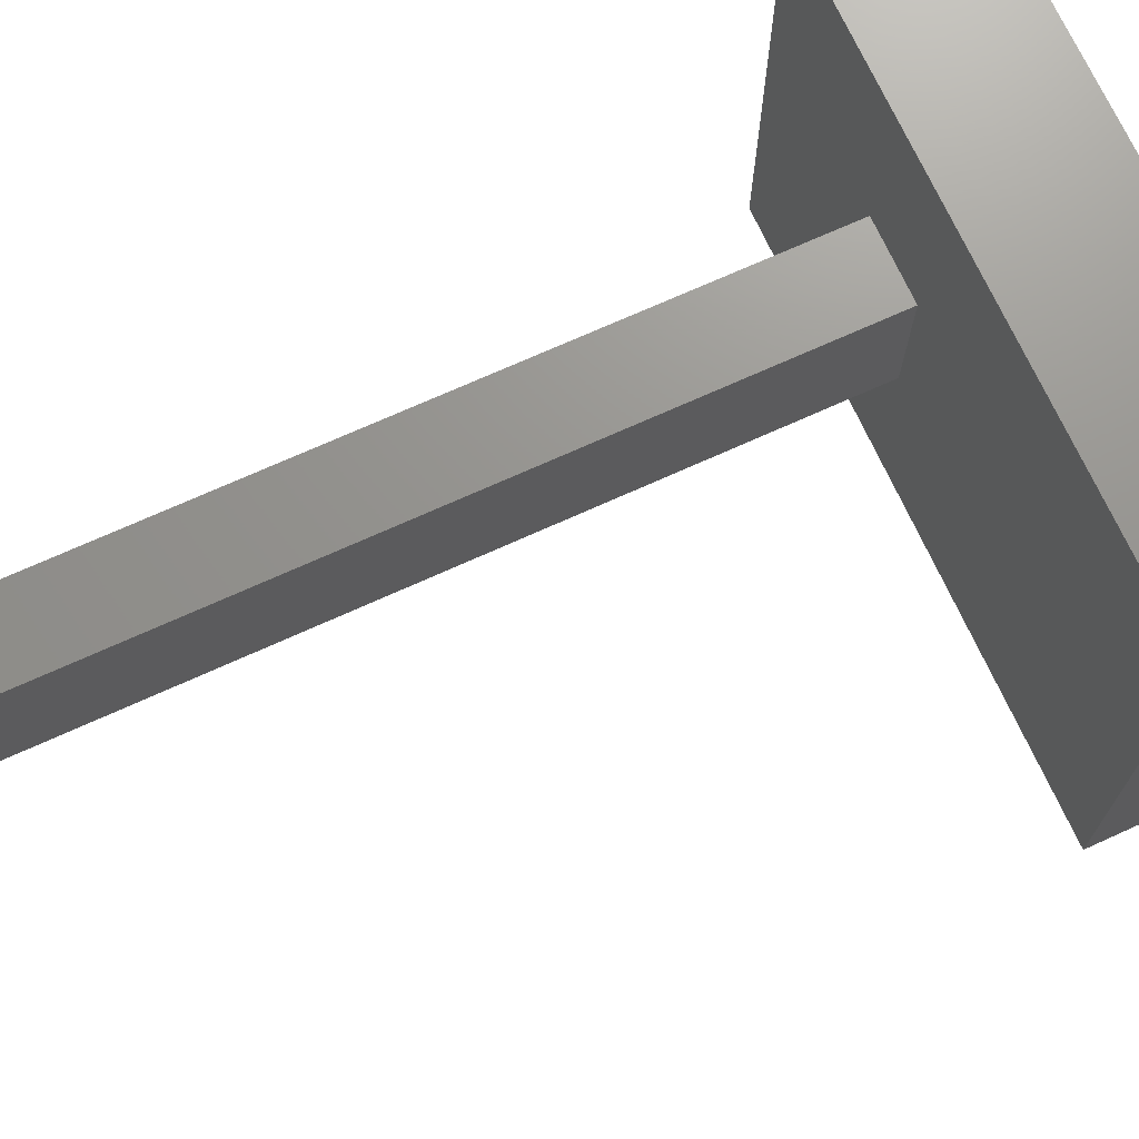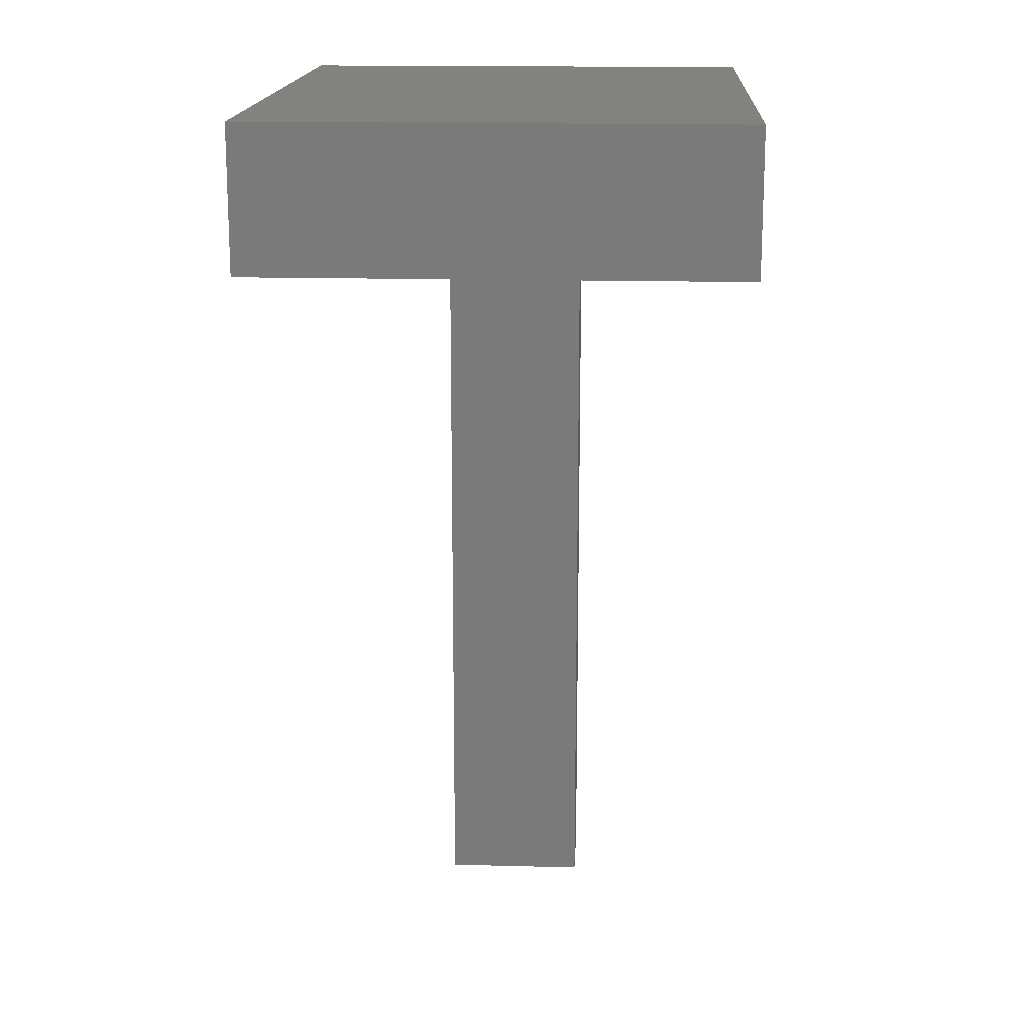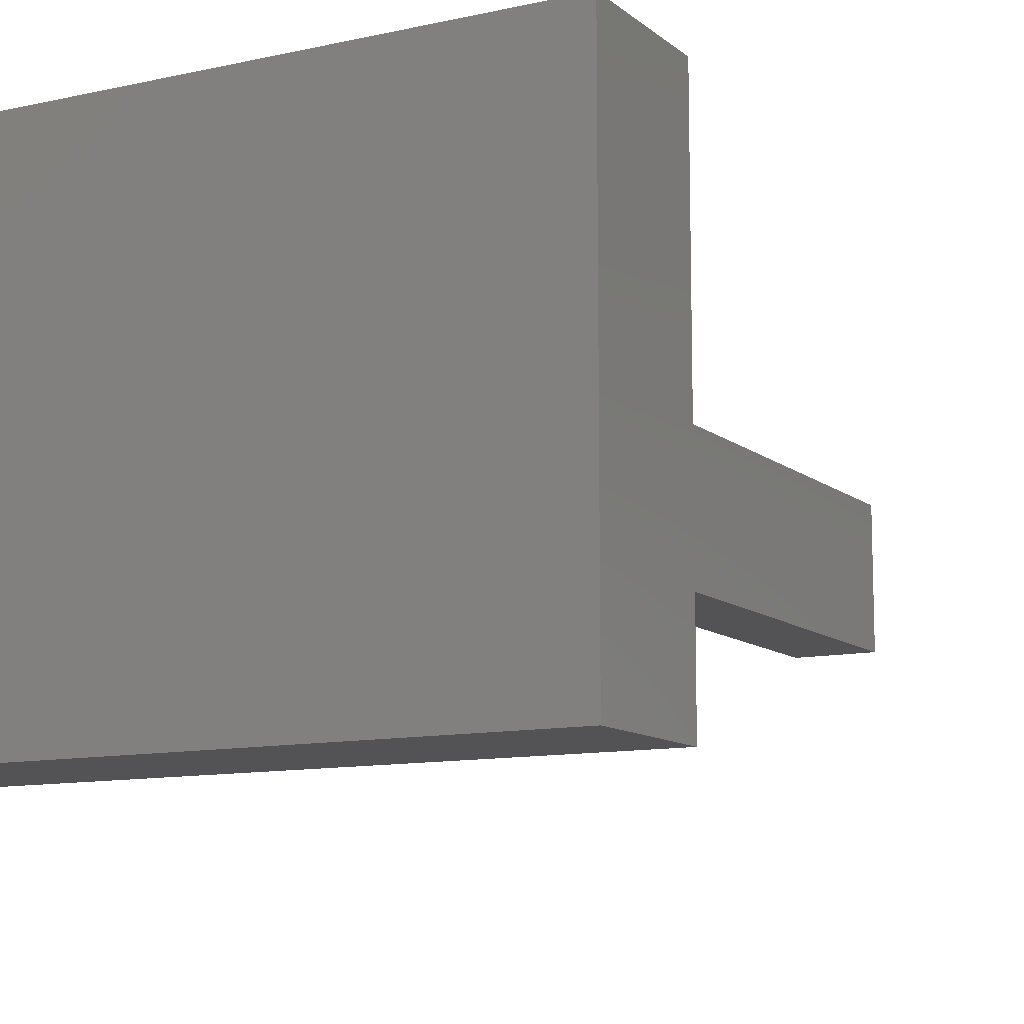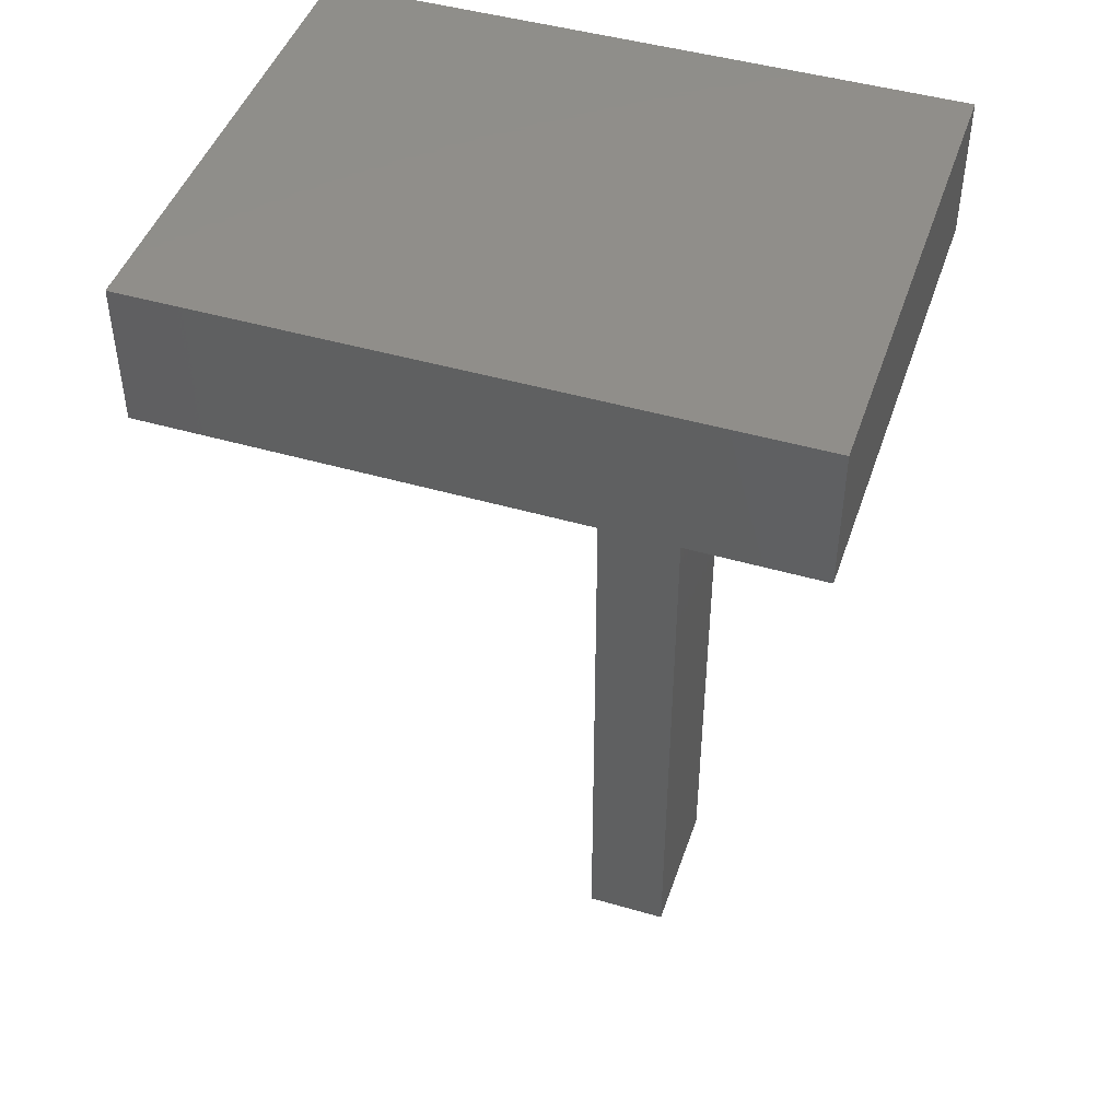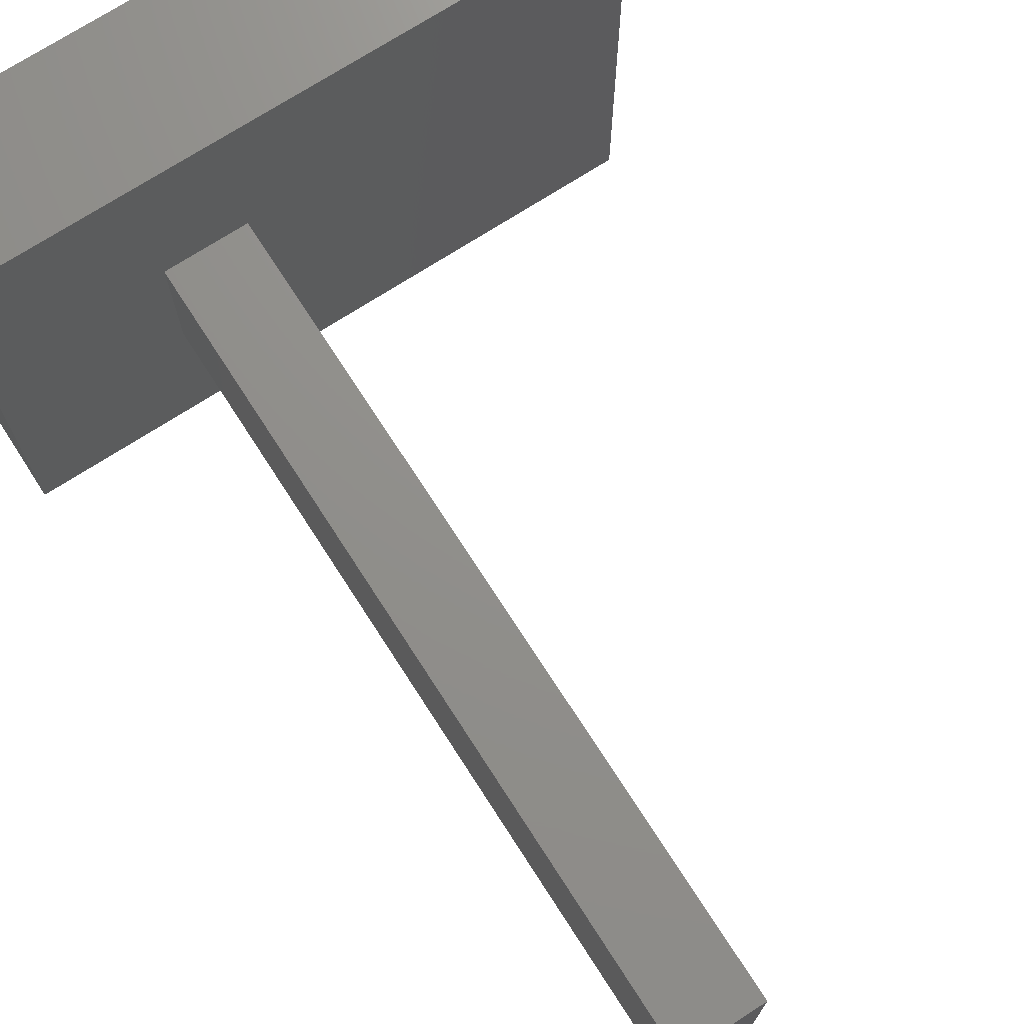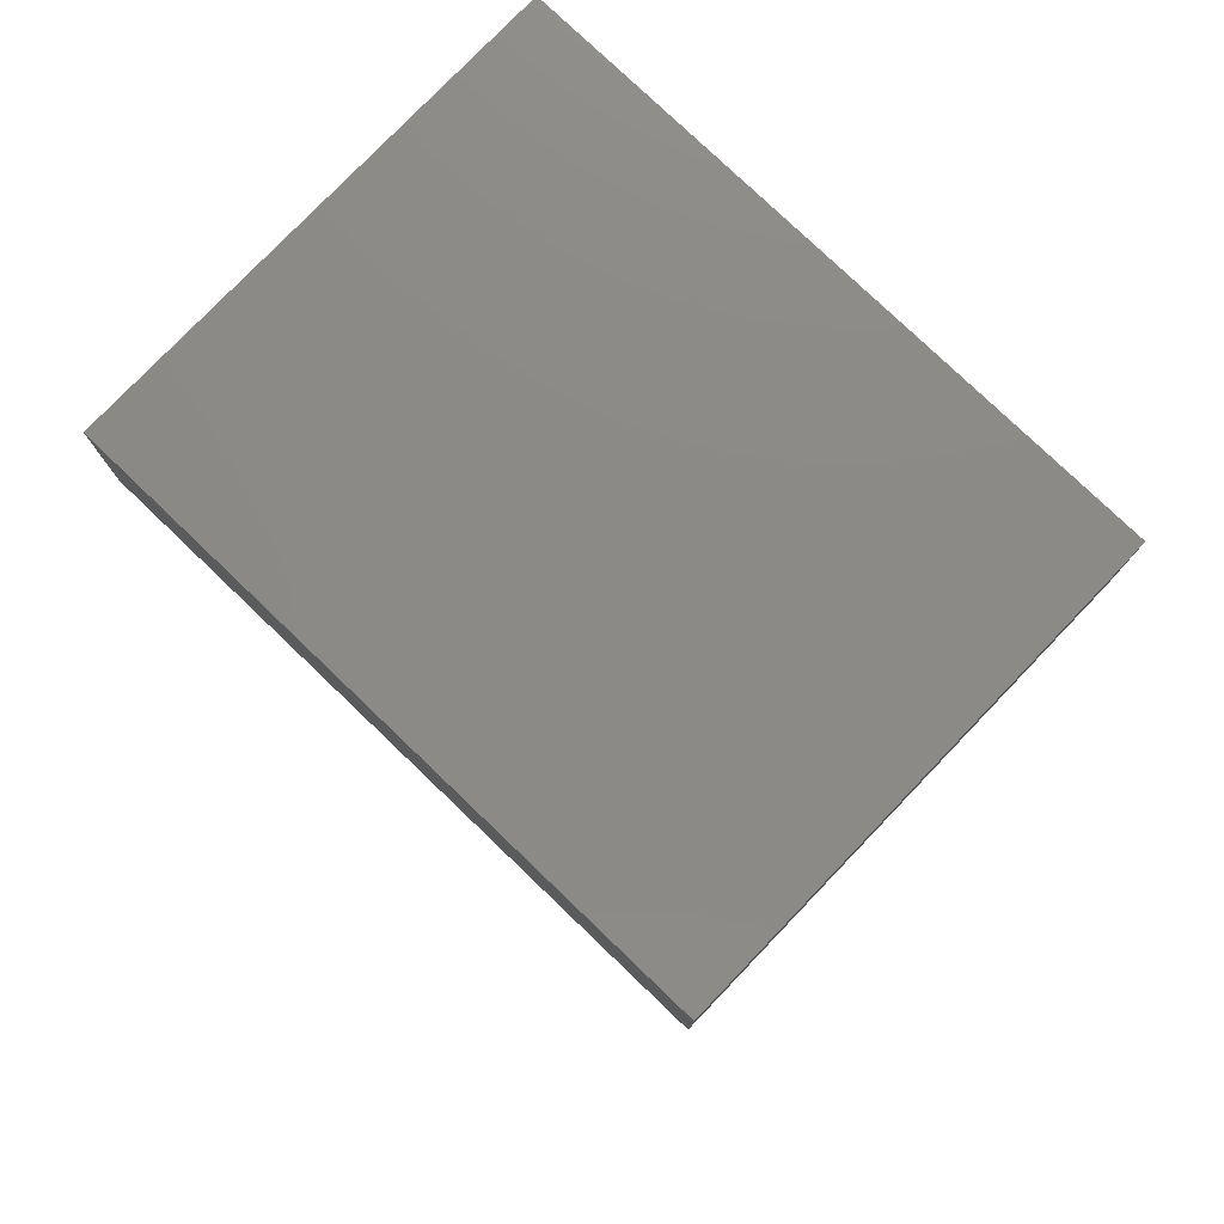
<metadata>
{"format":"stl","ext":"stl","renderer":"f3d","projection":"perspective","resolution":1024,"background":"white","views":[{"elev":71.0,"azim":-114.4,"up":"+Y"},{"elev":16.4,"azim":-87.0,"up":"+Z"},{"elev":-11.0,"azim":28.8,"up":"+Y"},{"elev":46.0,"azim":18.4,"up":"+Z"},{"elev":72.4,"azim":147.2,"up":"+Y"},{"elev":78.2,"azim":43.8,"up":"+Z"}]}
</metadata>
<code>
# stl→obj: 16 verts, 28 faces
v 18.5 8.5 0
v 18.5 15.5 38
v 18.5 15.5 0
v 18.5 8.5 38
v 31 0 38
v 22.5 8.5 38
v 31 24 38
v 0 0 38
v 22.5 15.5 38
v 0 24 38
v 22.5 15.5 0
v 22.5 8.5 0
v 0 24 45
v 0 0 45
v 31 0 45
v 31 24 45
f 1 2 3
f 2 1 4
f 5 6 7
f 5 4 6
f 4 8 2
f 8 4 5
f 9 7 6
f 2 7 9
f 2 10 7
f 10 2 8
f 6 11 9
f 11 6 12
f 11 2 9
f 2 11 3
f 1 11 12
f 11 1 3
f 1 6 4
f 6 1 12
f 8 13 10
f 13 8 14
f 13 15 16
f 15 13 14
f 15 7 16
f 7 15 5
f 7 13 16
f 13 7 10
f 8 15 14
f 15 8 5

</code>
